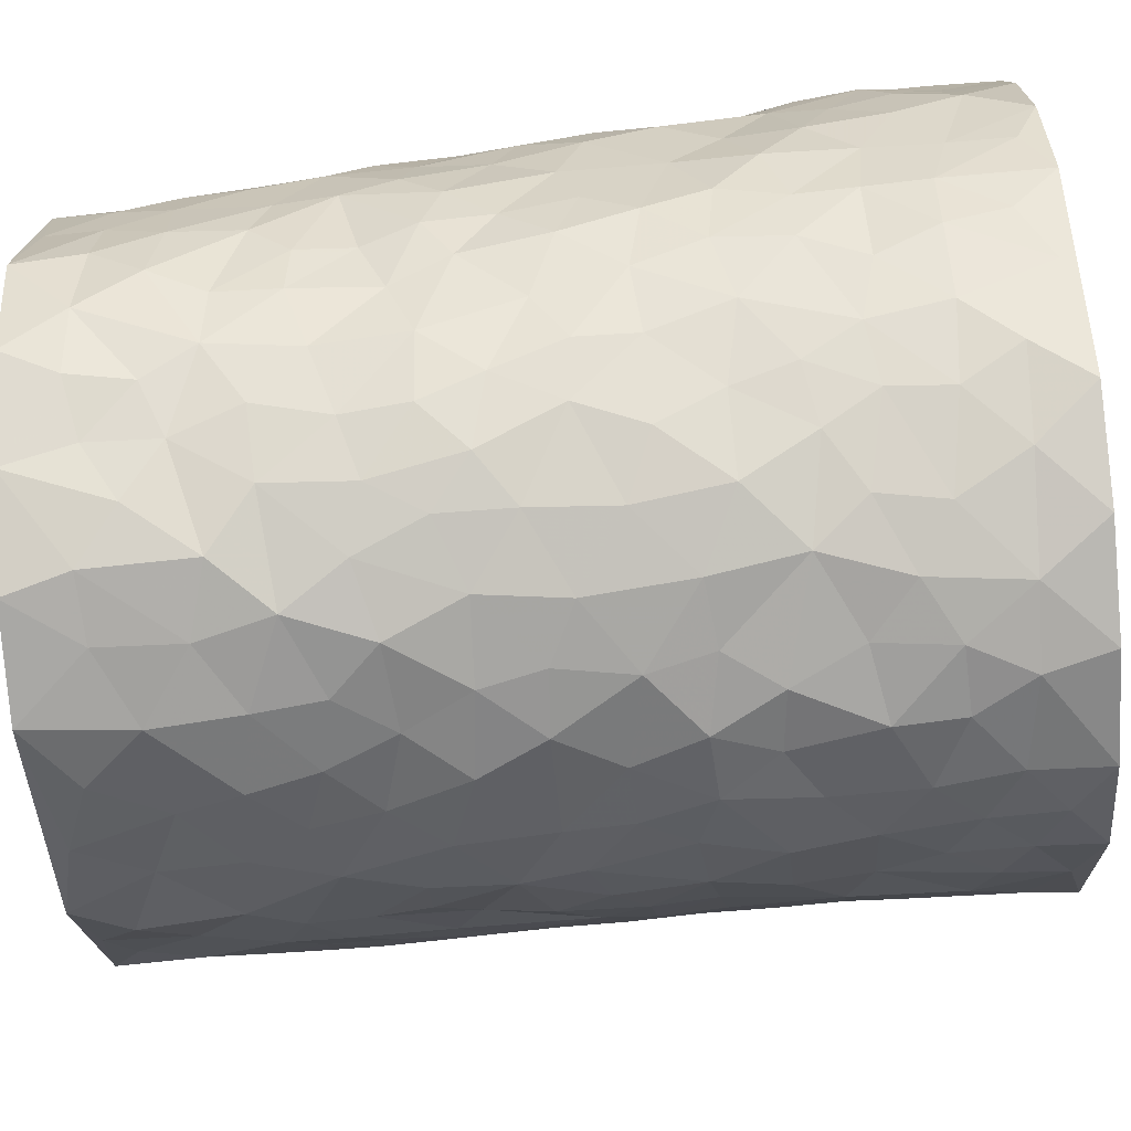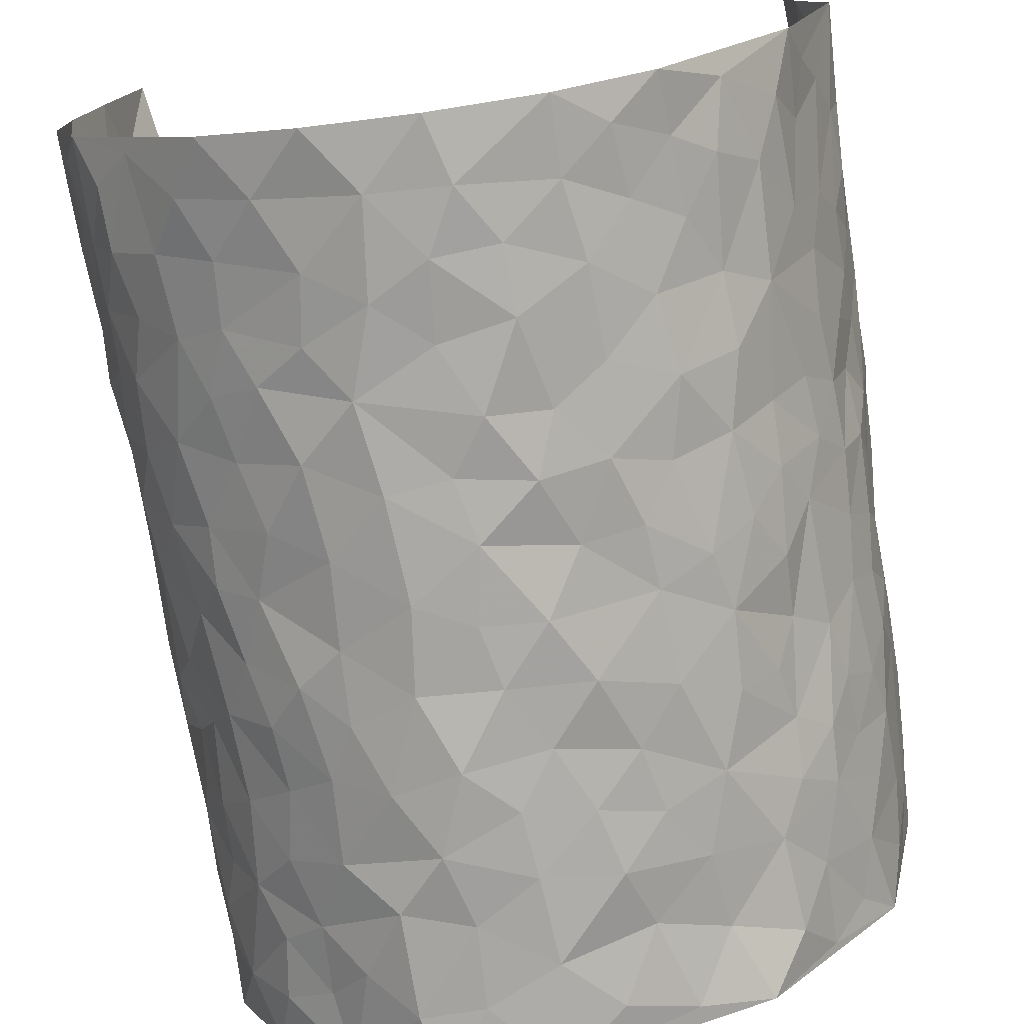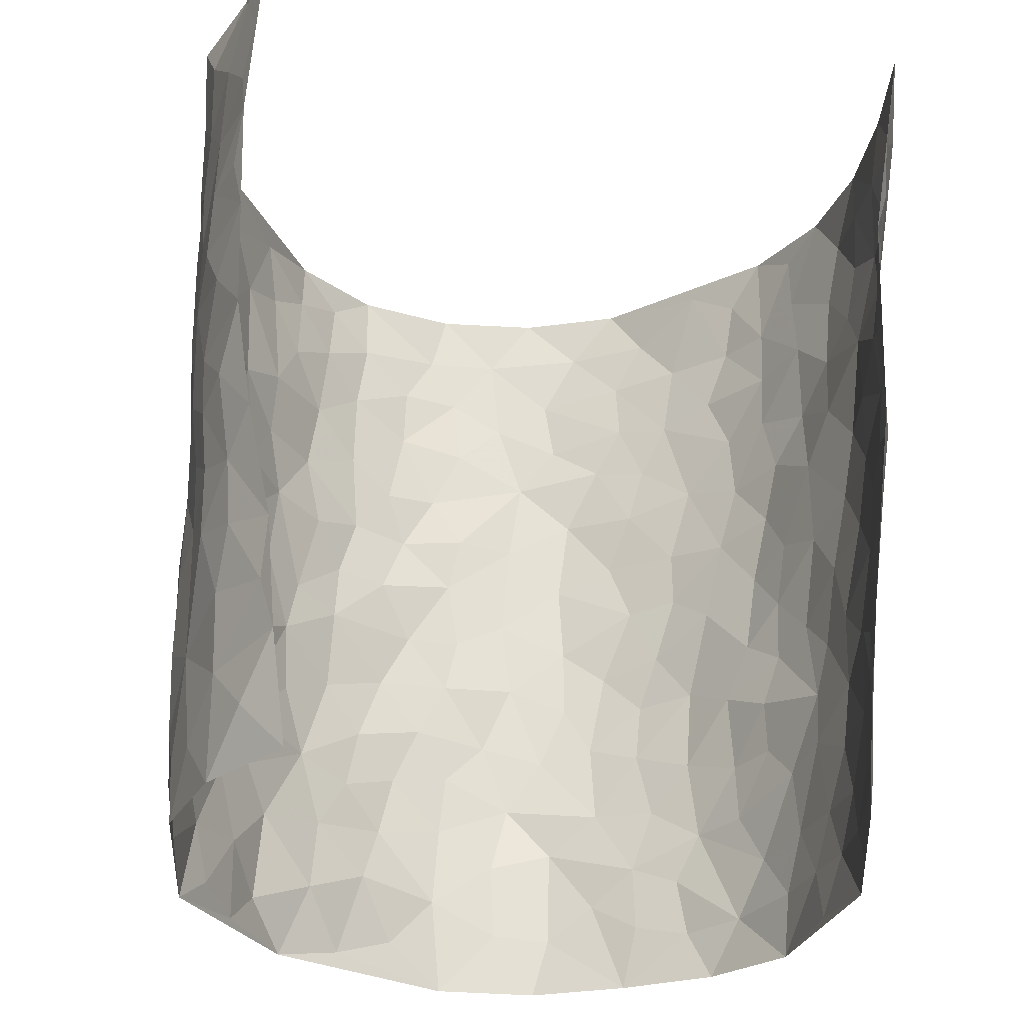
<metadata>
{"format":"obj","ext":"obj","renderer":"f3d","projection":"perspective","resolution":1024,"background":"white","views":[{"elev":-71.0,"azim":94.7,"up":"+Z"},{"elev":-75.0,"azim":-171.6,"up":"+Z"},{"elev":-27.0,"azim":-16.6,"up":"+Y"}]}
</metadata>
<code>
v -0.3475 0.008175 0.4475
v -0.4085 0.9965 0.4563
v 0.2795 0.006067 0.4324
v 0.3799 0.998 0.4435
v -0.4262 0.3938 0.2749
v -0.42 0.5015 0.4567
v -0.4257 0.359 0.3363
v 0.01368 0.001954 -0.3157
v -0.3746 0.2565 0.4518
v -0.4121 0.3403 0.4008
v -0.4208 0.002221 0.2162
v -0.3647 0.1322 0.4525
v -0.4243 0.2938 0.1882
v -0.4046 0.004635 0.3393
v -0.423 0.2897 0.32
v -0.3698 0.001742 -0.02612
v -0.3765 0.1934 0.432
v -0.2481 0.168 -0.182
v -0.4217 0.3233 0.2553
v -0.4046 0.1225 0.3427
v -0.3858 0.06769 0.403
v -0.4165 0.06551 0.2769
v -0.4186 0.1271 0.1509
v -0.4219 0.07534 0.2043
v -0.4085 0.2091 0.3523
v -0.4054 0.2729 0.3881
v -0.4196 0.1781 0.2478
v -0.4237 0.2105 0.1699
v -0.4354 0.4888 0.3425
v -0.4019 0.3795 0.4555
v -0.4381 0.9982 0.2115
v -0.3901 0.2226 0.01596
v 0.2493 0.1591 -0.2285
v -0.427 0.7478 0.4592
v -0.2902 0.3935 -0.1228
v -0.4364 0.7534 0.2605
v -0.4353 0.8315 0.2781
v -0.4015 0.4432 0.06001
v -0.396 0.6066 0.08279
v -0.3673 0.9989 -0.0262
v -0.4303 0.686 0.4359
v -0.4188 0.5634 0.1399
v -0.3117 0.7534 -0.1107
v -0.378 0.2806 -0.008847
v -0.3507 0.2253 -0.05057
v -0.371 0.1624 -0.02102
v -0.3392 0.6366 -0.05831
v -0.2973 0.5602 -0.1296
v 0.1751 0.4741 -0.2816
v -0.2767 0.2215 -0.1535
v -0.183 0.6108 -0.2383
v -0.2976 0.6294 -0.119
v -0.2578 0.05861 -0.1789
v -0.4094 0.7111 0.1067
v -0.3176 0.1944 -0.107
v -0.441 0.6184 0.35
v -0.02349 0.3485 -0.3024
v 0.07105 0.3403 -0.3188
v 0.2824 0.4515 -0.2047
v -0.08017 0.5516 -0.2885
v -0.1467 0.5556 -0.2643
v 0.1041 0.6315 -0.3034
v -0.4143 0.347 0.1095
v -0.4335 0.5746 0.2264
v -0.426 0.8084 0.4305
v -0.395 0.129 0.03937
v -0.293 0.01287 -0.1231
v -0.4345 0.4663 0.2736
v -0.409 0.1724 0.09531
v -0.398 0.01835 0.09601
v -0.2154 0.003286 -0.2197
v -0.4072 0.08809 0.09441
v -0.3884 0.05303 0.02772
v -0.3325 0.03765 -0.07217
v -0.3502 0.1046 -0.06032
v -0.4404 0.6858 0.3707
v -0.4188 0.8721 0.4497
v -0.4256 0.5098 0.2149
v 0.009483 0.9981 -0.3122
v -0.4364 0.6762 0.281
v -0.4002 0.3158 0.03918
v -0.374 0.462 -0.003576
v 0.01822 0.571 -0.3108
v -0.03822 0.483 -0.3068
v 0.01596 0.4199 -0.3108
v -0.1011 0.1289 -0.2669
v -0.3926 0.6706 0.05086
v -0.4347 0.5631 0.3935
v -0.4319 0.6921 0.2101
v -0.3455 0.2972 -0.06054
v -0.4135 0.2683 0.108
v -0.3657 0.6887 -0.01254
v -0.1525 0.4845 -0.2577
v -0.2263 0.436 -0.2065
v -0.4127 0.65 0.1268
v 0.002095 0.1175 -0.3112
v -0.3251 0.5105 -0.08877
v -0.2793 0.2882 -0.1436
v -0.2104 0.5038 -0.2222
v -0.1594 0.3817 -0.2555
v -0.4235 0.6238 0.4571
v -0.4275 0.6241 0.1834
v -0.4385 0.5801 0.2909
v -0.2928 0.1111 -0.1289
v -0.3775 0.5339 0.004546
v -0.4172 0.407 0.1606
v -0.1111 0.3245 -0.2738
v -0.1276 0.25 -0.2643
v -0.3732 0.6123 0.002853
v 0.1192 0.7297 -0.2988
v 0.009969 0.215 -0.3123
v -0.05781 0.2736 -0.2959
v 0.01829 0.2888 -0.3127
v -0.3318 0.364 -0.0754
v -0.168 0.184 -0.2381
v -0.4135 0.4891 0.1325
v -0.3949 0.3818 0.03582
v -0.367 0.3924 -0.02302
v -0.26 0.5242 -0.1759
v -0.2227 0.3497 -0.208
v -0.2909 0.4669 -0.1387
v -0.1953 0.2706 -0.2271
v -0.07741 0.411 -0.2958
v -0.4035 0.5323 0.07345
v -0.07677 0.1989 -0.2916
v -0.1787 0.09405 -0.2212
v -0.3197 0.2586 -0.1036
v -0.4275 0.4387 0.4063
v -0.4332 0.4215 0.3457
v 0.1057 0.4233 -0.3057
v 0.2114 0.2391 -0.2635
v 0.09492 0.5175 -0.3076
v 0.03166 0.4878 -0.3108
v 0.1767 0.3936 -0.2845
v 0.3949 0.4942 0.2616
v 0.2252 0.4343 -0.2589
v 0.2579 0.3138 -0.2259
v 0.1699 0.5687 -0.2832
v 0.1296 0.9985 -0.2892
v -0.2484 0.6195 -0.1863
v 0.3597 0.8795 -0.09665
v 0.389 0.997 -0.0342
v -0.1888 0.7805 -0.2383
v -0.04846 0.8636 -0.3057
v -0.2657 0.3484 -0.1611
v -0.3468 0.5663 -0.05045
v -0.05809 0.05326 -0.2925
v -0.1347 0.02304 -0.2555
v 0.1368 0.003998 -0.3073
v 0.02385 0.8597 -0.3119
v -0.005781 0.6995 -0.3116
v 0.3511 0.1961 -0.1028
v 0.3097 0.2895 -0.1721
v 0.4045 0.5236 0.06074
v 0.3919 0.5451 -0.005468
v 0.3708 0.1341 -0.07524
v 0.3864 0.227 -0.007599
v 0.3436 0.3611 -0.1069
v 0.03387 0.6406 -0.3055
v -0.04844 0.627 -0.3062
v -0.1305 0.7293 -0.2732
v -0.07329 0.6929 -0.2943
v -0.05107 0.7907 -0.3087
v -0.1217 0.6326 -0.2804
v 0.03064 0.7747 -0.3053
v 0.2376 0.9989 -0.2302
v -0.009924 0.9263 -0.3135
v -0.2296 0.8462 -0.2011
v -0.1757 0.8795 -0.2471
v -0.2608 0.7808 -0.1654
v -0.2192 0.9977 -0.2289
v -0.2025 0.696 -0.2335
v -0.2666 0.7002 -0.1688
v -0.1265 0.8288 -0.2798
v -0.1129 0.9975 -0.2935
v 0.2162 0.7469 -0.2468
v 0.1821 0.6688 -0.277
v 0.2989 0.5954 -0.1782
v 0.2544 0.5235 -0.2268
v 0.253 0.6667 -0.2172
v 0.3591 0.7433 -0.09846
v 0.3188 0.6835 -0.1552
v 0.2693 0.7341 -0.2044
v 0.07767 0.9287 -0.3049
v 0.08895 0.8229 -0.3041
v 0.1511 0.8587 -0.2809
v 0.2398 0.8741 -0.2247
v 0.295 0.7944 -0.1786
v 0.2313 0.5968 -0.2448
v -0.4319 0.8659 0.3607
v -0.4259 0.8168 0.16
v -0.4341 0.7739 0.3478
v -0.4118 0.9944 0.3329
v -0.4203 0.9375 0.3995
v -0.4383 0.9208 0.2886
v -0.4333 0.8853 0.2112
v -0.4006 0.9294 0.08686
v -0.4183 0.8859 0.1417
v -0.4233 0.7463 0.1659
v -0.386 0.8152 0.04371
v -0.4074 0.7815 0.102
v -0.366 0.9016 -0.002063
v -0.3147 0.8785 -0.112
v -0.3826 0.9605 0.02886
v -0.3501 0.8164 -0.04599
v -0.3427 0.9371 -0.06764
v -0.2843 0.9732 -0.1483
v -0.3692 0.7613 -0.002177
v -0.2699 0.9016 -0.1688
v -0.2243 0.9302 -0.2123
v 0.1623 0.7855 -0.2774
v 0.2438 0.8055 -0.2232
v 0.1892 0.9339 -0.2605
v 0.3401 0.8115 -0.1226
v 0.3048 0.8811 -0.1656
v 0.3238 0.9821 -0.1225
v 0.2709 0.9382 -0.2014
v 0.365 0.9474 -0.07801
v 0.3309 0.4931 -0.1359
v 0.3014 0.5293 -0.182
v 0.3853 0.6021 -0.04574
v 0.3626 0.6632 -0.09224
v 0.3467 0.5873 -0.1147
v 0.3188 0.1906 -0.1641
v 0.3687 0.3337 -0.04484
v 0.3744 0.5211 -0.06899
v 0.3154 0.3879 -0.1688
v -0.1123 0.9141 -0.2878
v -0.167 0.957 -0.2627
v 0.2952 0.1341 -0.1885
v 0.3778 0.01366 0.07965
v 0.2073 0.3341 -0.268
v 0.2649 0.3851 -0.2259
v 0.3958 0.2457 0.05307
v 0.4287 0.993 0.2046
v 0.3034 0.2556 0.4345
v 0.386 0.8102 -0.0343
v 0.4091 0.4847 0.1888
v 0.3851 0.7446 -0.0392
v 0.3323 0.502 0.4394
v 0.4035 0.292 0.1387
v 0.385 0.4666 -0.01965
v 0.3772 0.3107 0.2445
v 0.4005 0.414 0.03026
v 0.3794 0.0004519 -0.04369
v 0.1043 0.2523 -0.3155
v 0.3804 0.0758 -0.02697
v 0.1464 0.3191 -0.2984
v 0.3501 0.2665 -0.1077
v 0.341 0.2673 0.3354
v 0.4071 0.4598 0.1112
v 0.3865 0.0809 0.0461
v 0.3624 0.425 -0.07599
v 0.4068 0.3699 0.07671
v 0.2727 0.2332 -0.2134
v 0.3731 0.2711 -0.04963
v 0.2509 0.08021 -0.2253
v 0.3251 0.001825 -0.1546
v 0.2382 0.004218 -0.2419
v 0.2062 0.1164 -0.2697
v 0.0811 0.1704 -0.3098
v 0.1581 0.1908 -0.2996
v 0.3934 0.1456 0.08137
v 0.3925 0.4207 0.2463
v 0.383 0.2202 0.2178
v 0.3879 0.07937 0.1199
v 0.4054 0.3827 0.1386
v 0.4007 0.3372 0.1879
v 0.3467 0.3271 0.3491
v 0.4109 0.5643 0.2162
v 0.3889 0.1446 0.1617
v 0.3744 0.1498 0.2327
v 0.3626 0.3676 0.3048
v 0.3298 0.3523 0.4033
v 0.3628 0.4376 0.3527
v 0.4008 0.3112 0.05134
v 0.3543 0.1066 0.2876
v 0.3054 0.06407 -0.1827
v 0.3503 0.06794 -0.1169
v 0.08443 0.07883 -0.3095
v 0.1559 0.07428 -0.3019
v 0.3422 0.7514 0.435
v 0.3732 0.07954 0.2003
v 0.3987 0.2135 0.125
v 0.3313 0.4271 0.4218
v 0.3647 0.5087 0.3739
v 0.3667 0.2509 0.2753
v 0.3891 0.147 0.0007165
v 0.3705 0.001894 0.2029
v 0.3847 0.3927 -0.02694
v 0.3024 0.06764 0.3973
v 0.2899 0.1315 0.4324
v 0.352 0.1816 0.3055
v 0.323 0.1276 0.359
v 0.3357 0.01107 0.2923
v 0.3135 0.1921 0.3958
v 0.4174 0.5519 0.1358
v 0.4219 0.6289 0.1618
v 0.4055 0.6334 0.05586
v 0.395 0.6886 0.2938
v 0.421 0.7679 0.1011
v 0.3453 0.6261 0.4171
v 0.4031 0.6389 0.2357
v 0.3844 0.5931 0.3233
v 0.4182 0.7402 0.2044
v 0.382 0.5288 0.3149
v 0.3594 0.574 0.3801
v 0.37 0.6581 0.3555
v 0.4143 0.6888 0.1101
v 0.4113 0.7209 0.03447
v 0.3928 0.6719 -0.01969
v 0.4103 0.848 0.3244
v 0.4319 0.8665 0.1832
v 0.4135 0.7723 0.2832
v 0.3814 0.7761 0.3631
v 0.4266 0.8397 0.2529
v 0.3625 0.8746 0.4367
v 0.425 0.7986 0.165
v 0.3653 0.8113 0.4169
v 0.423 0.9261 0.212
v 0.4102 0.9945 0.3252
v 0.4264 0.9947 0.08339
v 0.4113 0.9213 0.2908
v 0.4018 0.9245 0.3773
v 0.4344 0.9302 0.1318
v 0.4083 0.8989 0.02918
v 0.3883 0.8799 -0.03366
v 0.4098 0.9675 0.02333
v 0.4076 0.8189 0.04202
v 0.4275 0.8571 0.1065
f 29 6 128
f 12 21 20
f 26 10 9
f 55 45 46
f 27 19 15
f 26 9 17
f 101 6 88
f 12 1 21
f 7 15 19
f 125 86 96
f 84 123 85
f 129 29 128
f 25 27 15
f 12 20 17
f 73 75 66
f 22 14 11
f 26 17 25
f 9 12 17
f 25 15 26
f 5 129 7
f 52 146 48
f 55 18 50
f 7 19 5
f 20 27 25
f 124 82 105
f 41 76 34
f 20 14 22
f 14 20 21
f 14 21 1
f 24 22 11
f 24 27 22
f 72 66 69
f 69 32 91
f 70 24 11
f 24 23 27
f 17 20 25
f 27 20 22
f 10 15 7
f 10 26 15
f 23 28 27
f 27 13 19
f 28 23 69
f 13 27 28
f 119 121 94
f 10 7 129
f 6 30 128
f 9 10 30
f 36 192 80
f 80 102 89
f 118 81 44
f 64 103 78
f 115 126 86
f 45 32 46
f 91 63 13
f 129 68 29
f 95 87 54
f 95 54 199
f 202 40 204
f 82 97 105
f 29 88 6
f 18 55 104
f 148 126 71
f 38 82 124
f 50 18 122
f 117 82 38
f 5 19 106
f 82 117 118
f 80 64 102
f 127 45 55
f 194 77 190
f 98 35 114
f 39 124 105
f 127 50 98
f 106 19 13
f 66 75 46
f 39 95 42
f 63 117 38
f 95 89 102
f 101 56 76
f 51 140 99
f 18 53 126
f 62 83 132
f 45 127 90
f 112 113 57
f 103 29 68
f 130 85 58
f 109 39 105
f 35 94 121
f 113 246 58
f 151 165 163
f 120 100 94
f 114 127 98
f 192 190 65
f 95 39 87
f 36 191 37
f 67 104 74
f 56 101 88
f 13 63 106
f 192 34 76
f 268 241 243
f 108 115 125
f 93 84 60
f 133 84 85
f 156 288 157
f 101 76 41
f 80 103 64
f 105 97 146
f 99 61 51
f 92 109 47
f 125 96 111
f 158 227 153
f 75 104 55
f 69 66 32
f 81 91 32
f 106 78 68
f 42 64 78
f 77 34 65
f 24 70 72
f 75 73 16
f 16 71 67
f 2 34 77
f 13 28 91
f 103 56 88
f 56 80 76
f 72 69 23
f 11 16 70
f 16 73 70
f 16 67 74
f 115 18 126
f 24 72 23
f 73 72 70
f 16 74 75
f 72 73 66
f 32 45 44
f 84 83 60
f 66 46 32
f 78 106 116
f 117 63 81
f 67 53 104
f 103 68 78
f 69 91 28
f 36 80 89
f 106 38 116
f 106 68 5
f 81 118 117
f 62 132 138
f 32 44 81
f 53 67 71
f 57 58 85
f 123 100 107
f 93 60 61
f 33 230 224
f 8 96 147
f 132 133 130
f 140 48 119
f 93 100 123
f 122 98 50
f 164 60 160
f 53 71 126
f 125 112 108
f 193 194 195
f 75 55 46
f 63 91 81
f 56 103 80
f 196 198 31
f 18 104 53
f 121 48 97
f 38 106 63
f 118 97 82
f 97 35 121
f 51 172 140
f 130 134 49
f 87 39 109
f 288 252 263
f 97 114 35
f 47 43 92
f 57 113 58
f 248 130 58
f 34 101 41
f 114 90 127
f 116 124 42
f 145 94 35
f 118 114 97
f 167 79 175
f 98 145 35
f 85 123 57
f 43 47 52
f 199 36 89
f 42 78 116
f 159 83 62
f 88 29 103
f 74 104 75
f 118 44 90
f 173 140 172
f 42 95 102
f 190 192 37
f 65 190 77
f 89 95 199
f 125 111 112
f 92 87 109
f 18 115 122
f 177 180 176
f 112 57 107
f 109 105 146
f 93 94 100
f 285 286 275
f 96 86 147
f 137 232 131
f 57 123 107
f 87 92 208
f 49 134 136
f 132 130 49
f 161 164 162
f 50 127 55
f 122 108 107
f 122 107 100
f 48 140 52
f 118 90 114
f 99 119 94
f 123 84 93
f 36 37 192
f 48 121 119
f 120 122 100
f 39 42 124
f 38 124 116
f 248 58 246
f 44 45 90
f 98 122 120
f 146 52 47
f 94 93 99
f 168 209 170
f 212 183 188
f 202 197 200
f 42 102 64
f 107 108 112
f 99 93 61
f 8 280 96
f 112 111 113
f 125 115 86
f 115 108 122
f 128 30 10
f 5 68 129
f 10 129 128
f 132 49 138
f 83 84 133
f 130 133 85
f 83 133 132
f 248 134 130
f 156 152 224
f 151 110 165
f 212 186 211
f 153 224 249
f 254 251 244
f 246 261 262
f 225 158 249
f 49 136 179
f 185 184 150
f 214 188 181
f 181 188 182
f 161 163 174
f 143 170 172
f 110 211 185
f 184 79 167
f 174 228 169
f 62 110 159
f 163 150 144
f 210 169 229
f 170 143 168
f 176 211 110
f 98 120 145
f 94 145 120
f 48 146 97
f 109 146 47
f 148 86 126
f 147 86 148
f 71 8 148
f 8 147 148
f 244 276 254
f 232 136 134
f 174 143 161
f 60 83 160
f 163 162 151
f 159 160 83
f 261 281 262
f 259 281 149
f 219 220 59
f 246 113 111
f 33 255 131
f 157 256 152
f 137 255 153
f 230 278 279
f 262 260 33
f 154 155 242
f 131 255 137
f 248 131 232
f 281 280 149
f 259 258 278
f 220 179 59
f 159 151 160
f 162 160 151
f 164 61 60
f 228 174 144
f 144 174 163
f 159 110 151
f 161 172 164
f 186 184 185
f 161 162 163
f 61 164 51
f 160 162 164
f 187 217 213
f 150 163 165
f 205 202 200
f 79 184 139
f 170 43 173
f 174 169 143
f 161 143 172
f 167 144 150
f 176 180 183
f 172 170 173
f 223 226 221
f 185 150 165
f 99 140 119
f 207 206 203
f 172 51 164
f 43 52 173
f 173 52 140
f 167 175 228
f 228 229 169
f 210 168 169
f 177 110 62
f 189 138 179
f 62 138 177
f 136 232 233
f 181 182 222
f 150 184 167
f 178 180 189
f 49 179 138
f 177 138 189
f 180 178 182
f 178 179 220
f 307 308 304
f 222 223 221
f 215 187 188
f 176 183 212
f 187 213 186
f 214 215 188
f 185 211 186
f 237 181 239
f 182 188 183
f 110 185 165
f 216 215 141
f 211 176 212
f 182 183 180
f 176 110 177
f 213 184 186
f 178 189 179
f 177 189 180
f 195 190 37
f 197 198 200
f 195 194 190
f 34 192 65
f 80 192 76
f 37 196 195
f 194 2 77
f 193 2 194
f 196 37 191
f 31 193 195
f 198 196 191
f 31 195 196
f 199 201 191
f 197 204 31
f 198 191 201
f 31 198 197
f 201 199 54
f 36 199 191
f 54 208 201
f 208 43 205
f 208 54 87
f 198 201 200
f 206 205 203
f 43 170 203
f 210 207 209
f 40 202 206
f 31 204 40
f 197 202 204
f 208 205 200
f 43 203 205
f 205 206 202
f 203 209 207
f 171 40 207
f 40 206 207
f 208 200 201
f 43 208 92
f 170 209 203
f 168 143 169
f 207 210 171
f 168 210 209
f 188 187 212
f 212 187 186
f 166 139 213
f 184 213 139
f 237 214 181
f 215 214 141
f 216 141 218
f 213 217 166
f 142 166 216
f 217 216 166
f 187 215 217
f 216 217 215
f 237 141 214
f 142 216 218
f 223 222 182
f 179 136 59
f 223 220 219
f 267 238 251
f 237 327 141
f 223 182 178
f 158 290 253
f 220 223 178
f 59 233 227
f 233 59 136
f 248 246 131
f 153 249 158
f 251 254 267
f 223 219 226
f 111 261 246
f 297 251 238
f 276 256 157
f 167 228 144
f 229 228 175
f 175 171 229
f 229 171 210
f 260 257 33
f 265 271 272
f 266 289 283
f 269 243 250
f 249 224 152
f 266 283 271
f 227 233 137
f 253 227 158
f 325 313 320
f 135 264 275
f 310 329 239
f 270 298 297
f 249 256 225
f 275 273 269
f 311 222 221
f 155 154 299
f 234 276 157
f 310 311 299
f 222 239 181
f 221 226 155
f 266 263 252
f 242 290 244
f 264 273 275
f 273 264 243
f 242 244 154
f 276 290 225
f 288 234 157
f 240 282 302
f 275 286 306
f 225 290 158
f 234 263 284
f 241 254 276
f 233 232 137
f 137 153 227
f 264 135 238
f 244 251 154
f 260 259 257
f 227 253 219
f 33 224 255
f 154 297 299
f 240 302 307
f 297 154 251
f 264 268 243
f 253 226 219
f 271 284 263
f 277 294 293
f 290 242 253
f 241 234 284
f 59 227 219
f 242 155 226
f 252 245 231
f 157 152 156
f 257 230 33
f 152 256 249
f 278 230 257
f 262 33 131
f 224 153 255
f 259 278 257
f 134 248 232
f 230 279 224
f 96 261 111
f 261 96 280
f 280 281 261
f 246 262 131
f 252 247 245
f 268 267 241
f 283 277 272
f 288 247 252
f 275 274 285
f 295 291 294
f 267 268 264
f 263 234 288
f 309 310 299
f 290 276 244
f 283 272 271
f 267 254 241
f 265 243 241
f 236 240 285
f 297 238 270
f 303 305 298
f 241 276 234
f 221 155 299
f 272 277 293
f 250 243 287
f 286 285 240
f 284 271 265
f 271 263 266
f 295 3 291
f 225 256 276
f 241 284 265
f 289 266 231
f 3 292 291
f 321 235 323
f 293 294 296
f 279 278 258
f 245 279 258
f 279 156 224
f 260 281 259
f 280 8 149
f 262 281 260
f 231 266 252
f 267 264 238
f 306 304 270
f 283 289 295
f 243 269 273
f 236 269 250
f 294 292 296
f 274 236 285
f 269 274 275
f 250 287 293
f 245 289 231
f 236 274 269
f 156 279 247
f 242 226 253
f 247 279 245
f 243 265 287
f 288 156 247
f 265 272 293
f 296 292 236
f 293 287 265
f 295 294 277
f 277 283 295
f 236 250 296
f 289 3 295
f 292 294 291
f 293 296 250
f 300 304 308
f 325 320 235
f 329 330 326
f 270 304 303
f 270 303 298
f 309 305 301
f 135 306 270
f 299 297 298
f 298 309 299
f 238 135 270
f 300 314 305
f 303 300 305
f 304 306 307
f 300 303 304
f 282 319 315
f 322 325 235
f 275 306 135
f 307 306 286
f 240 307 286
f 308 307 302
f 302 282 308
f 308 282 315
f 305 309 298
f 310 309 301
f 310 301 329
f 310 239 311
f 222 311 239
f 299 311 221
f 319 312 315
f 312 323 316
f 301 305 318
f 305 314 316
f 300 308 315
f 316 314 312
f 312 314 315
f 315 314 300
f 323 312 324
f 316 313 318
f 282 4 317
f 330 313 325
f 4 321 324
f 235 320 323
f 282 317 319
f 312 319 317
f 326 325 322
f 316 320 313
f 316 318 305
f 142 218 327
f 327 218 141
f 316 323 320
f 324 312 317
f 4 324 317
f 321 323 324
f 318 313 330
f 328 326 322
f 326 327 329
f 329 327 237
f 326 328 327
f 322 142 328
f 327 328 142
f 329 237 239
f 301 318 330
f 326 330 325
f 330 329 301

</code>
